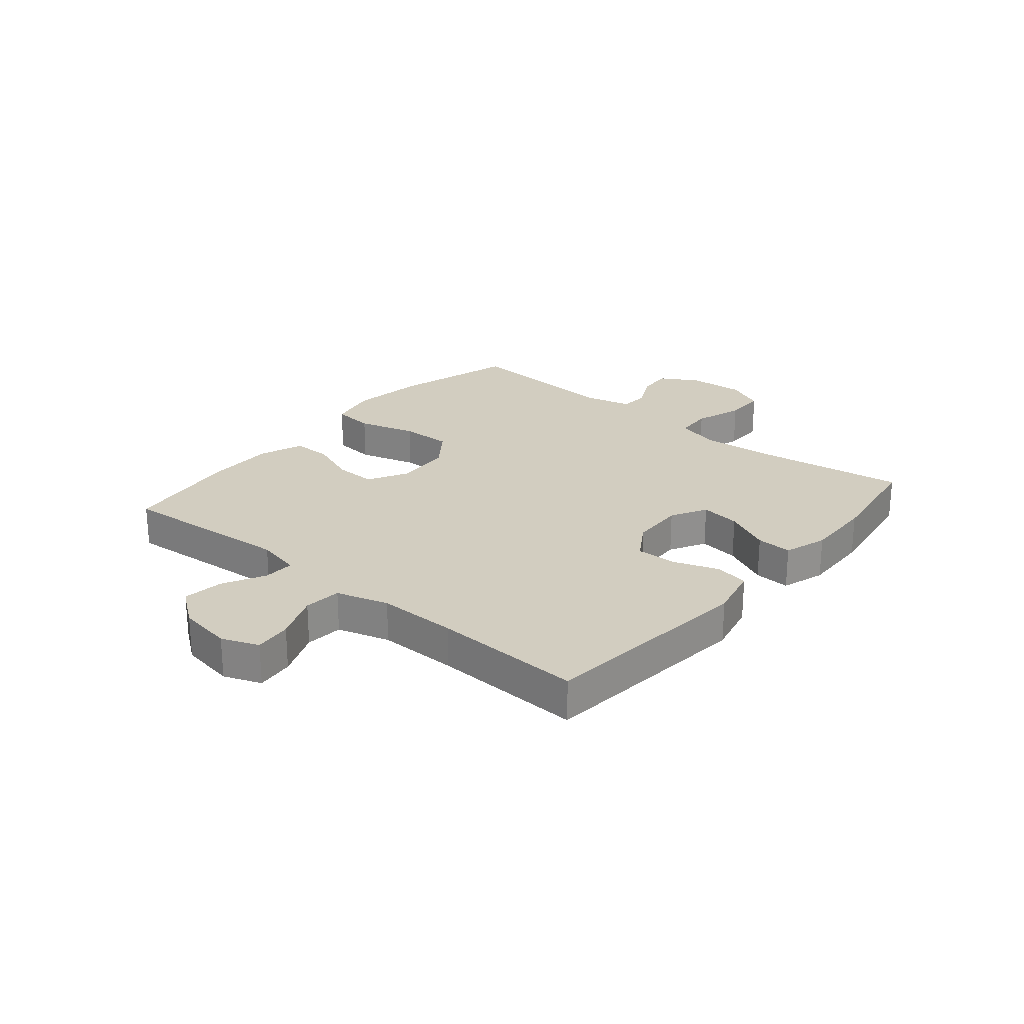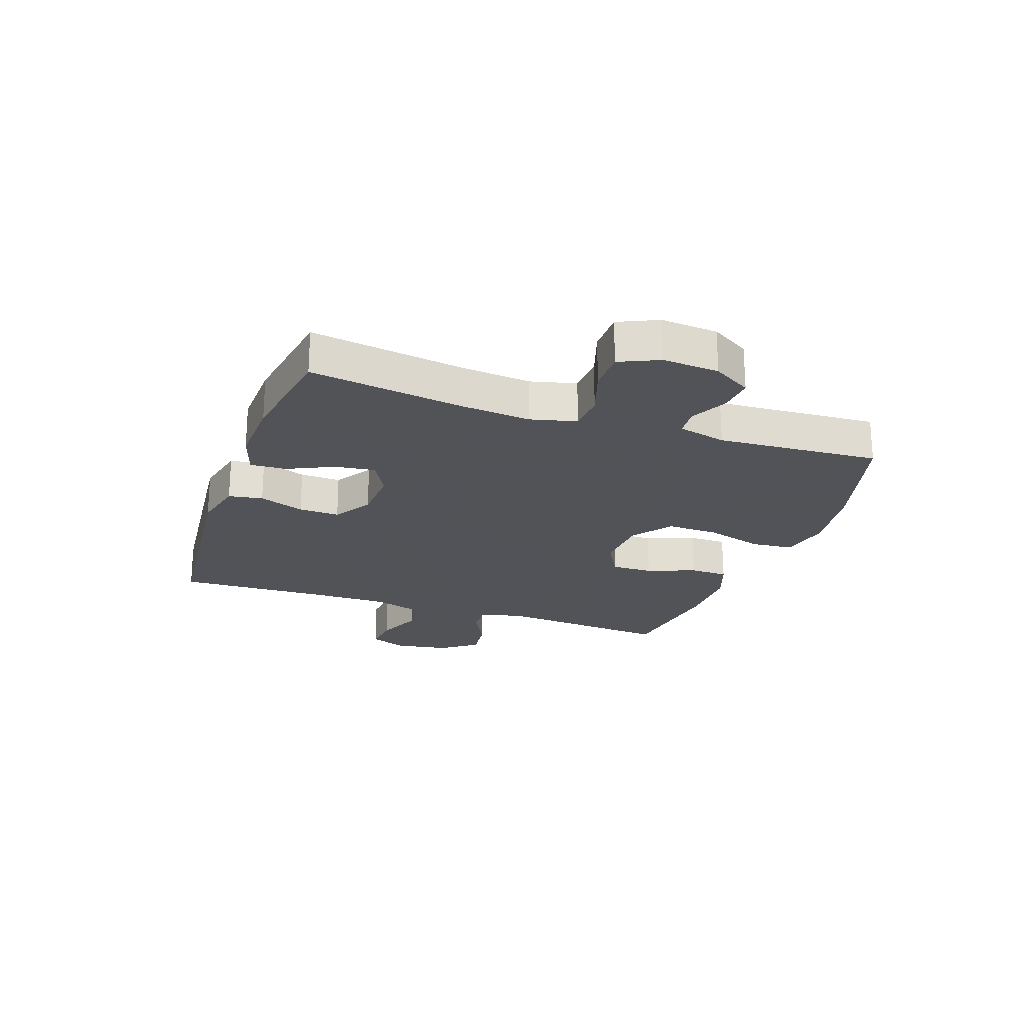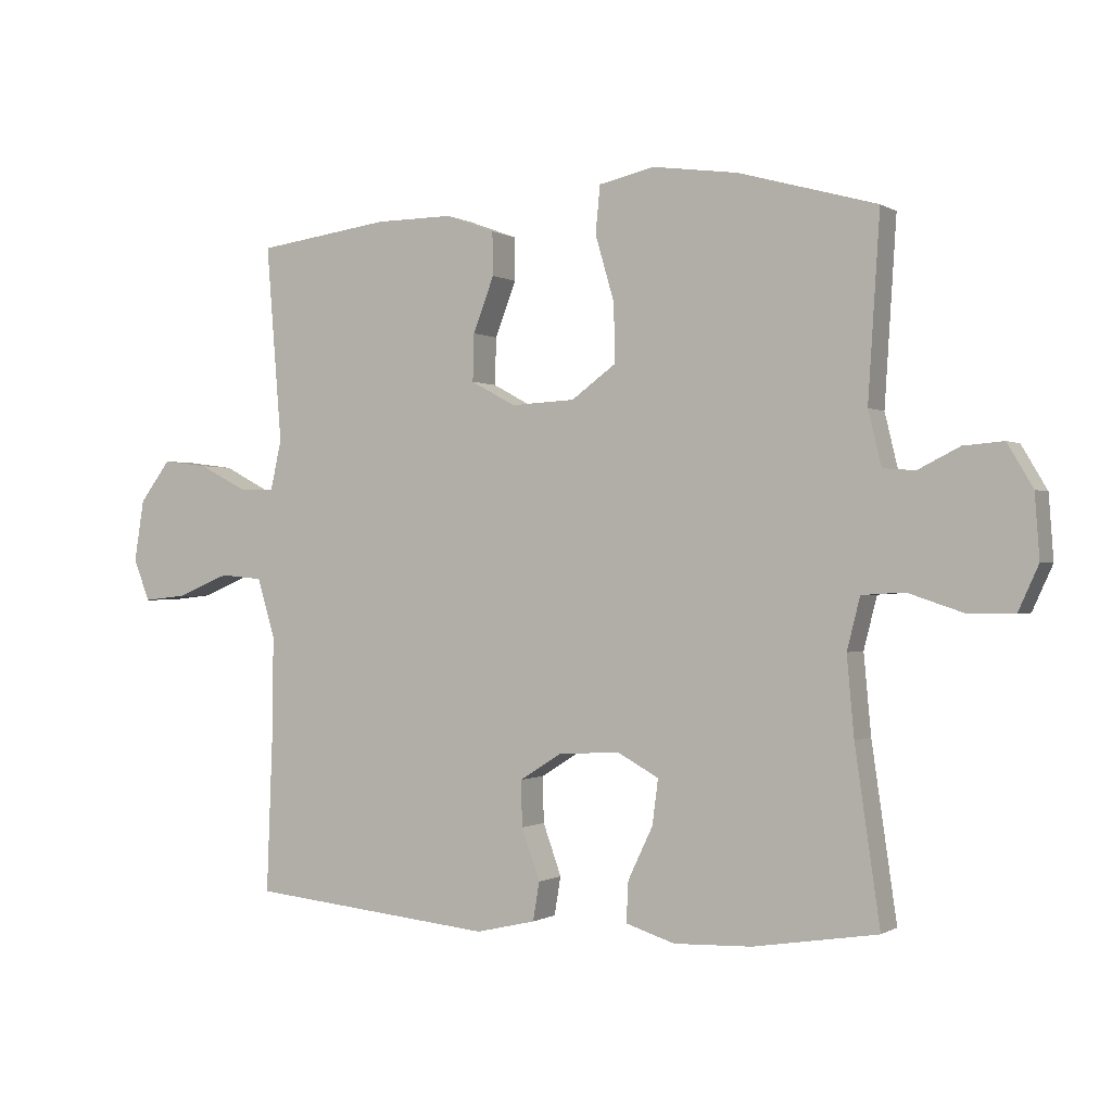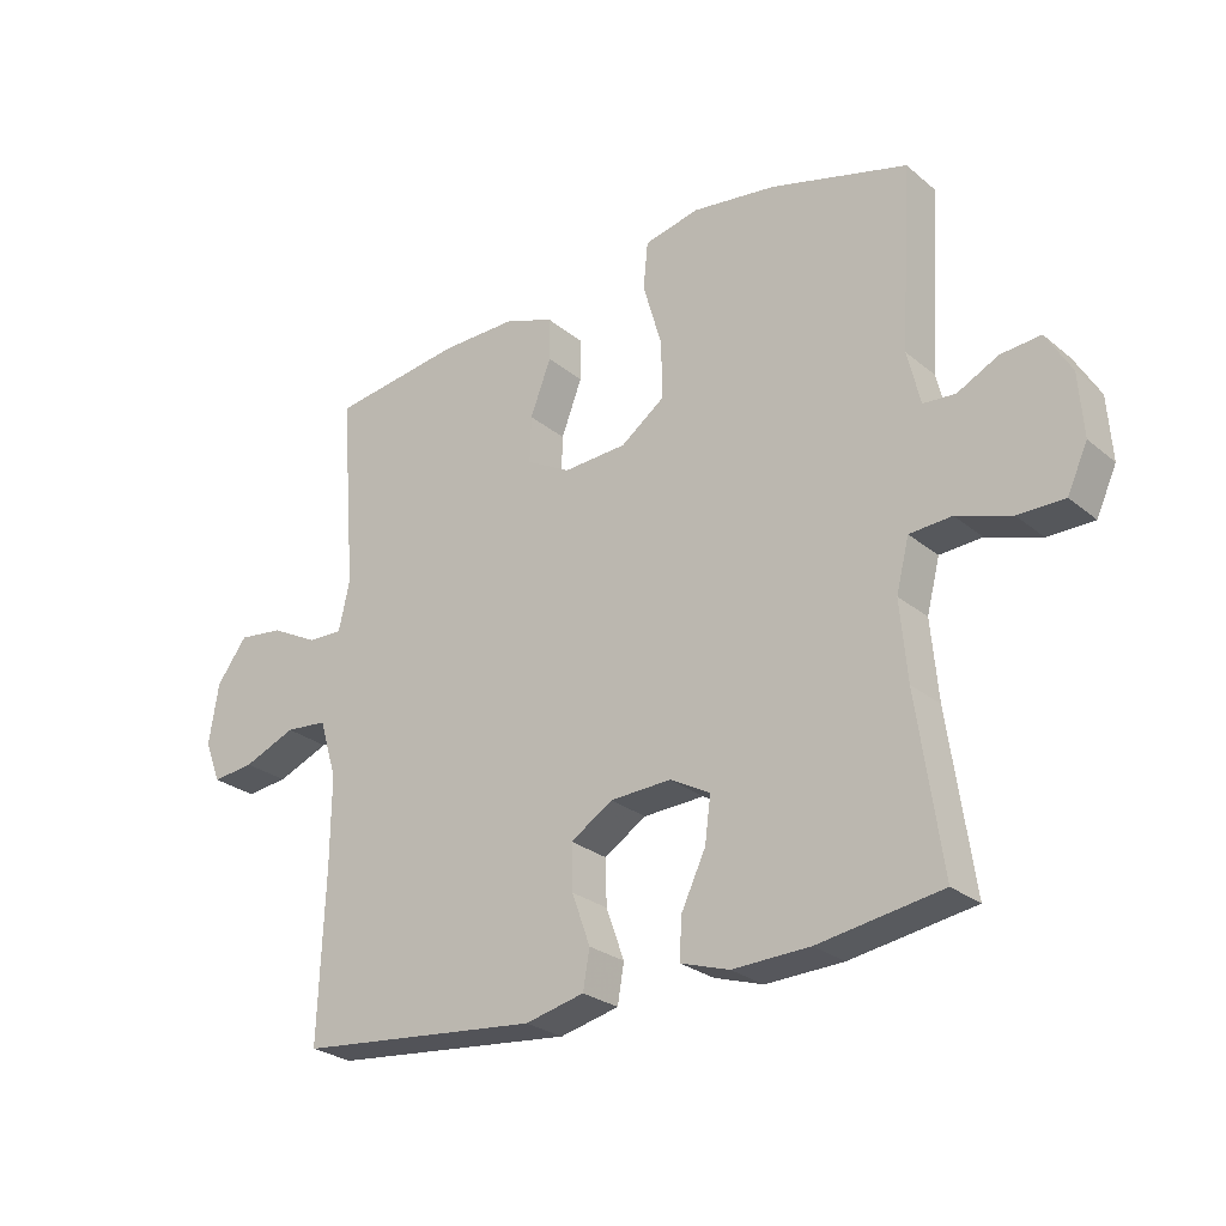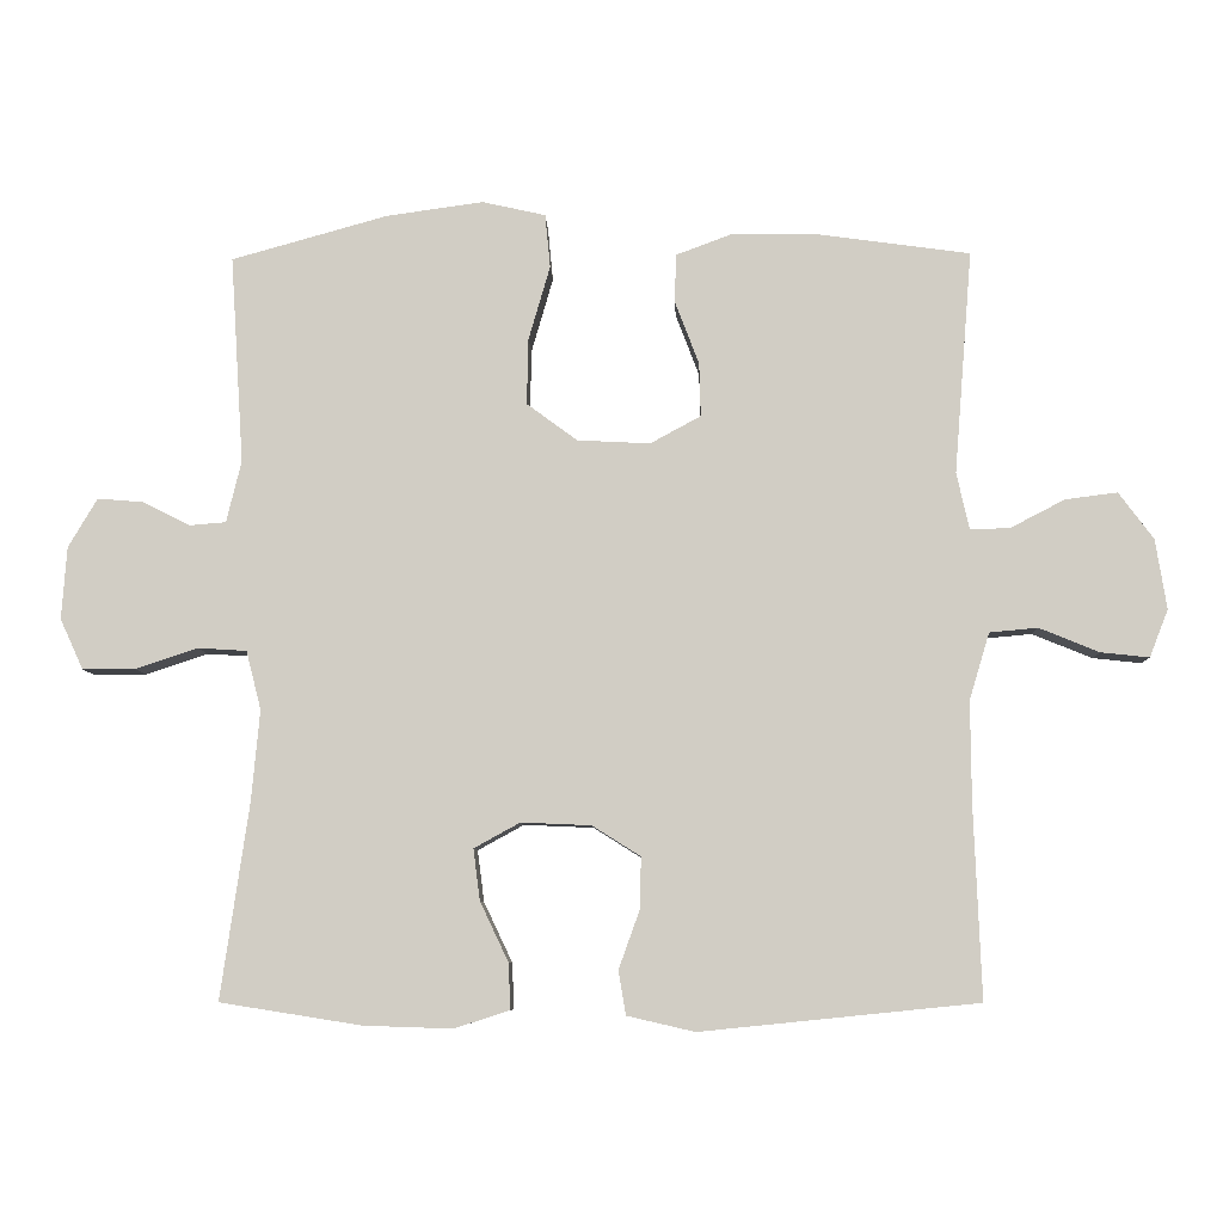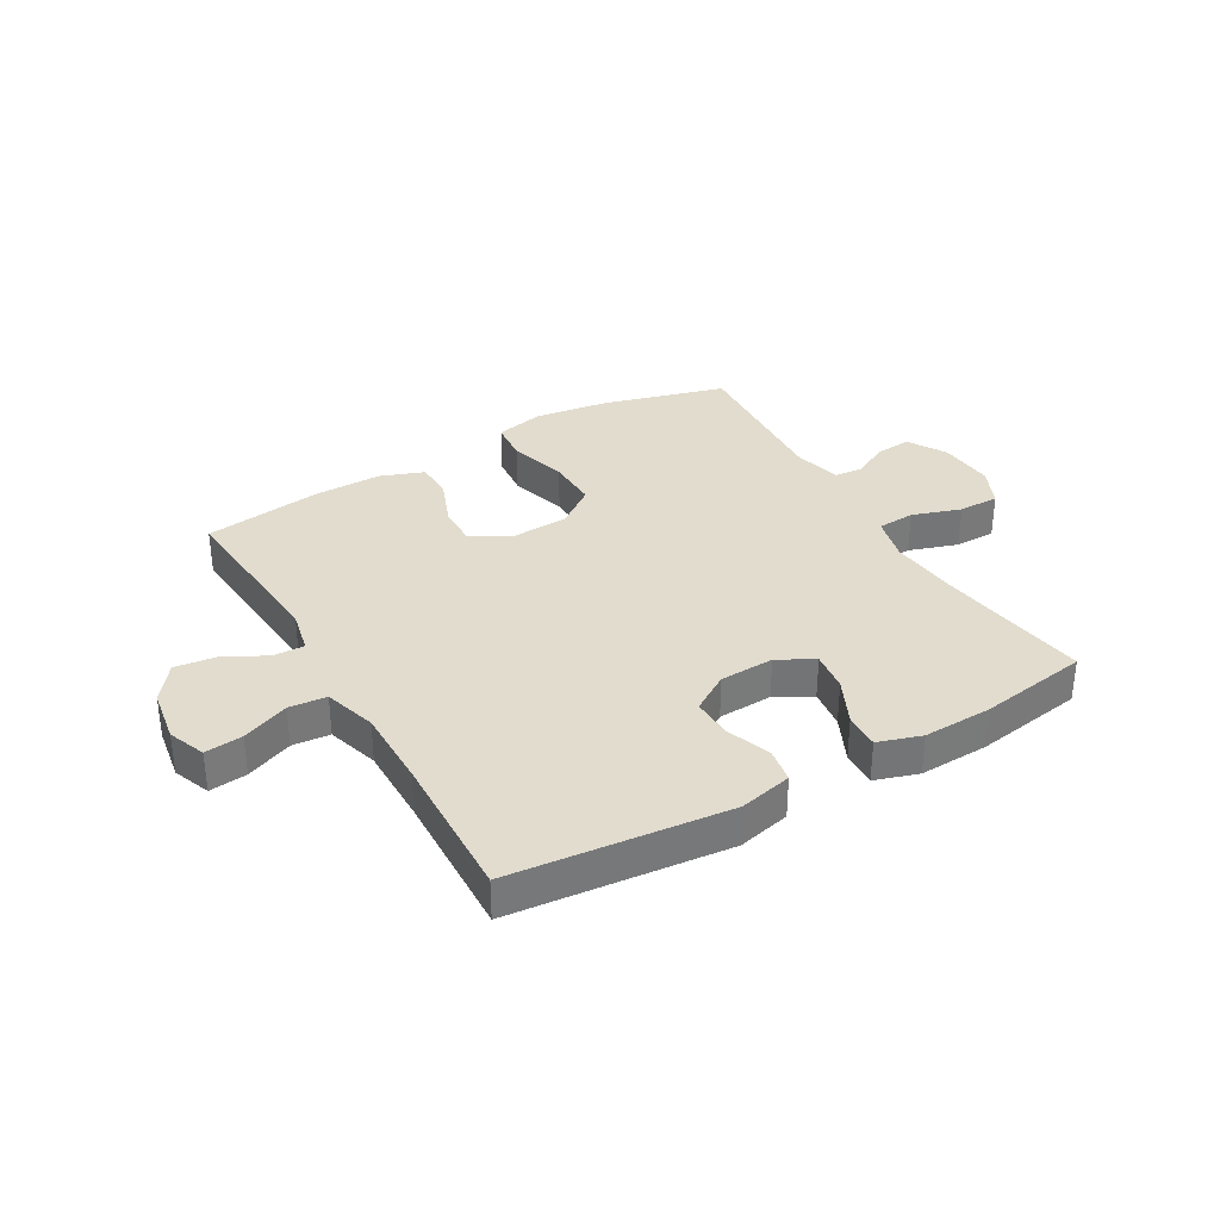
<metadata>
{"format":"obj","ext":"obj","renderer":"f3d","projection":"perspective","resolution":1024,"background":"white","views":[{"elev":24.6,"azim":130.0,"up":"+Y"},{"elev":-22.5,"azim":-109.4,"up":"+Y"},{"elev":-0.4,"azim":-153.3,"up":"+Z"},{"elev":-26.4,"azim":-141.8,"up":"+Z"},{"elev":-7.3,"azim":1.8,"up":"+Z"},{"elev":34.0,"azim":149.9,"up":"+Y"}]}
</metadata>
<code>
v -0.5 0.07 0.5
v -0.289 0.07 0.559
v -0.159 0.07 0.577
v -0.074 0.07 0.558
v -0.067 0.07 0.486
v -0.096 0.07 0.386
v -0.098 0.07 0.297
v -0.03 0.07 0.247
v 0.068 0.07 0.242
v 0.136 0.07 0.279
v 0.134 0.07 0.351
v 0.102 0.07 0.435
v 0.103 0.07 0.501
v 0.178 0.07 0.529
v 0.296 0.07 0.528
v 0.5 0.07 0.5
v 0.476 0.07 0.2
v 0.493 0.07 0.123
v 0.547 0.07 0.125
v 0.62 0.07 0.163
v 0.69 0.07 0.172
v 0.737 0.07 0.109
v 0.752 0.07 0.015
v 0.727 0.07 -0.049
v 0.662 0.07 -0.042
v 0.581 0.07 -0.009
v 0.516 0.07 -0.015
v 0.489 0.07 -0.105
v 0.49 0.07 -0.242
v 0.5 0.07 -0.5
v 0.126 0.07 -0.538
v 0.035 0.07 -0.517
v 0.025 0.07 -0.458
v 0.053 0.07 -0.38
v 0.055 0.07 -0.31
v -0.01 0.07 -0.269
v -0.104 0.07 -0.265
v -0.166 0.07 -0.299
v -0.157 0.07 -0.368
v -0.119 0.07 -0.448
v -0.116 0.07 -0.51
v -0.191 0.07 -0.534
v -0.31 0.07 -0.53
v -0.5 0.07 -0.5
v -0.462 0.07 -0.236
v -0.451 0.07 -0.115
v -0.471 0.07 -0.036
v -0.536 0.07 -0.032
v -0.62 0.07 -0.06
v -0.691 0.07 -0.06
v -0.722 0.07 0.008
v -0.715 0.07 0.105
v -0.676 0.07 0.171
v -0.615 0.07 0.166
v -0.551 0.07 0.134
v -0.502 0.07 0.138
v -0.482 0.07 0.221
v -0.5 0 0.5
v -0.289 0 0.559
v -0.159 0 0.577
v -0.074 0 0.558
v -0.067 0 0.486
v -0.096 0 0.386
v -0.098 0 0.297
v -0.03 0 0.247
v 0.068 0 0.242
v 0.136 0 0.279
v 0.134 0 0.351
v 0.102 0 0.435
v 0.103 0 0.501
v 0.178 0 0.529
v 0.296 0 0.528
v 0.5 0 0.5
v 0.476 0 0.2
v 0.493 0 0.123
v 0.547 0 0.125
v 0.62 0 0.163
v 0.69 0 0.172
v 0.737 0 0.109
v 0.752 0 0.015
v 0.727 0 -0.049
v 0.662 0 -0.042
v 0.581 0 -0.009
v 0.516 0 -0.015
v 0.489 0 -0.105
v 0.49 0 -0.242
v 0.5 0 -0.5
v 0.126 0 -0.538
v 0.035 0 -0.517
v 0.025 0 -0.458
v 0.053 0 -0.38
v 0.055 0 -0.31
v -0.01 0 -0.269
v -0.104 0 -0.265
v -0.166 0 -0.299
v -0.157 0 -0.368
v -0.119 0 -0.448
v -0.116 0 -0.51
v -0.191 0 -0.534
v -0.31 0 -0.53
v -0.5 0 -0.5
v -0.462 0 -0.236
v -0.451 0 -0.115
v -0.471 0 -0.036
v -0.536 0 -0.032
v -0.62 0 -0.06
v -0.691 0 -0.06
v -0.722 0 0.008
v -0.715 0 0.105
v -0.676 0 0.171
v -0.615 0 0.166
v -0.551 0 0.134
v -0.502 0 0.138
v -0.482 0 0.221
f 52 53 54 55
f 52 55 56
f 51 52 56
f 48 49 50 51
f 47 48 51 56
f 46 47 56 57
f 42 43 44 45
f 42 45 46
f 39 40 41 42
f 38 39 42 46
f 37 38 46 57
f 31 32 33 34
f 29 30 31 34
f 28 29 34 35
f 27 28 35 36
f 23 24 25 26
f 23 26 27
f 22 23 27
f 19 20 21 22
f 18 19 22 27
f 17 18 27 36
f 11 12 13 14
f 10 11 14 15
f 3 4 5 6
f 3 6 7
f 2 3 7
f 1 2 7
f 57 1 7 8
f 10 15 16 17
f 9 10 17 36
f 36 37 57
f 8 9 36 57
f 112 111 110 109
f 113 112 109
f 113 109 108
f 108 107 106 105
f 113 108 105 104
f 114 113 104 103
f 102 101 100 99
f 103 102 99
f 99 98 97 96
f 103 99 96 95
f 114 103 95 94
f 91 90 89 88
f 91 88 87 86
f 92 91 86 85
f 93 92 85 84
f 83 82 81 80
f 84 83 80
f 84 80 79
f 79 78 77 76
f 84 79 76 75
f 93 84 75 74
f 71 70 69 68
f 72 71 68 67
f 63 62 61 60
f 64 63 60
f 64 60 59
f 64 59 58
f 65 64 58 114
f 74 73 72 67
f 93 74 67 66
f 114 94 93
f 114 93 66 65
f 1 58 59 2
f 2 59 60 3
f 3 60 61 4
f 4 61 62 5
f 5 62 63 6
f 6 63 64 7
f 7 64 65 8
f 8 65 66 9
f 9 66 67 10
f 10 67 68 11
f 11 68 69 12
f 12 69 70 13
f 13 70 71 14
f 14 71 72 15
f 15 72 73 16
f 16 73 74 17
f 17 74 75 18
f 18 75 76 19
f 19 76 77 20
f 20 77 78 21
f 21 78 79 22
f 22 79 80 23
f 23 80 81 24
f 24 81 82 25
f 25 82 83 26
f 26 83 84 27
f 27 84 85 28
f 28 85 86 29
f 29 86 87 30
f 30 87 88 31
f 31 88 89 32
f 32 89 90 33
f 33 90 91 34
f 34 91 92 35
f 35 92 93 36
f 36 93 94 37
f 37 94 95 38
f 38 95 96 39
f 39 96 97 40
f 40 97 98 41
f 41 98 99 42
f 42 99 100 43
f 43 100 101 44
f 44 101 102 45
f 45 102 103 46
f 46 103 104 47
f 47 104 105 48
f 48 105 106 49
f 49 106 107 50
f 50 107 108 51
f 51 108 109 52
f 52 109 110 53
f 53 110 111 54
f 54 111 112 55
f 55 112 113 56
f 56 113 114 57
f 57 114 58 1

</code>
